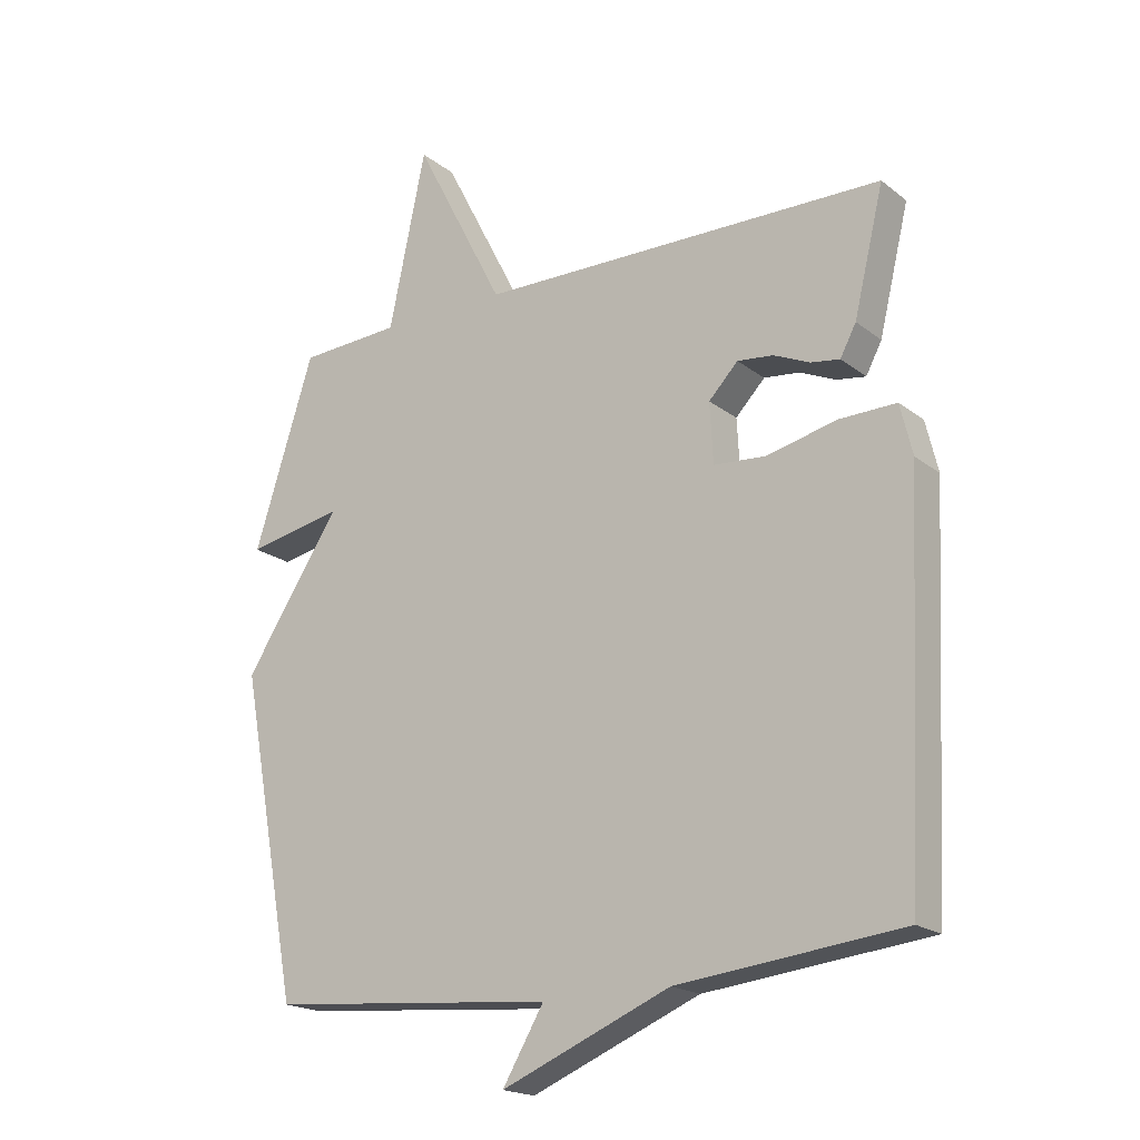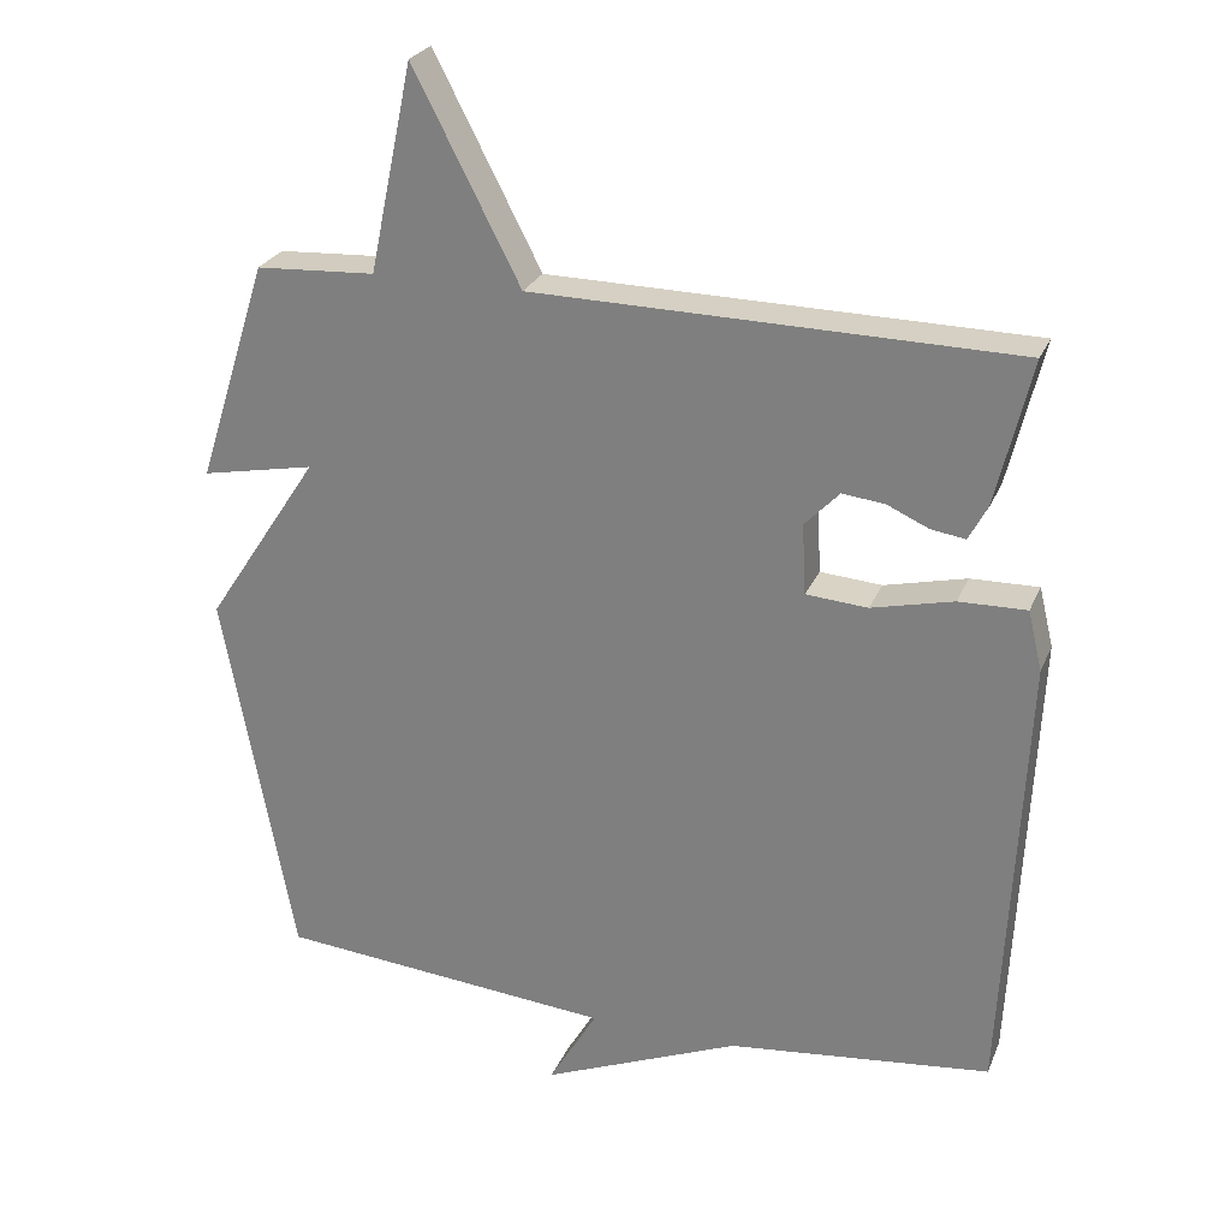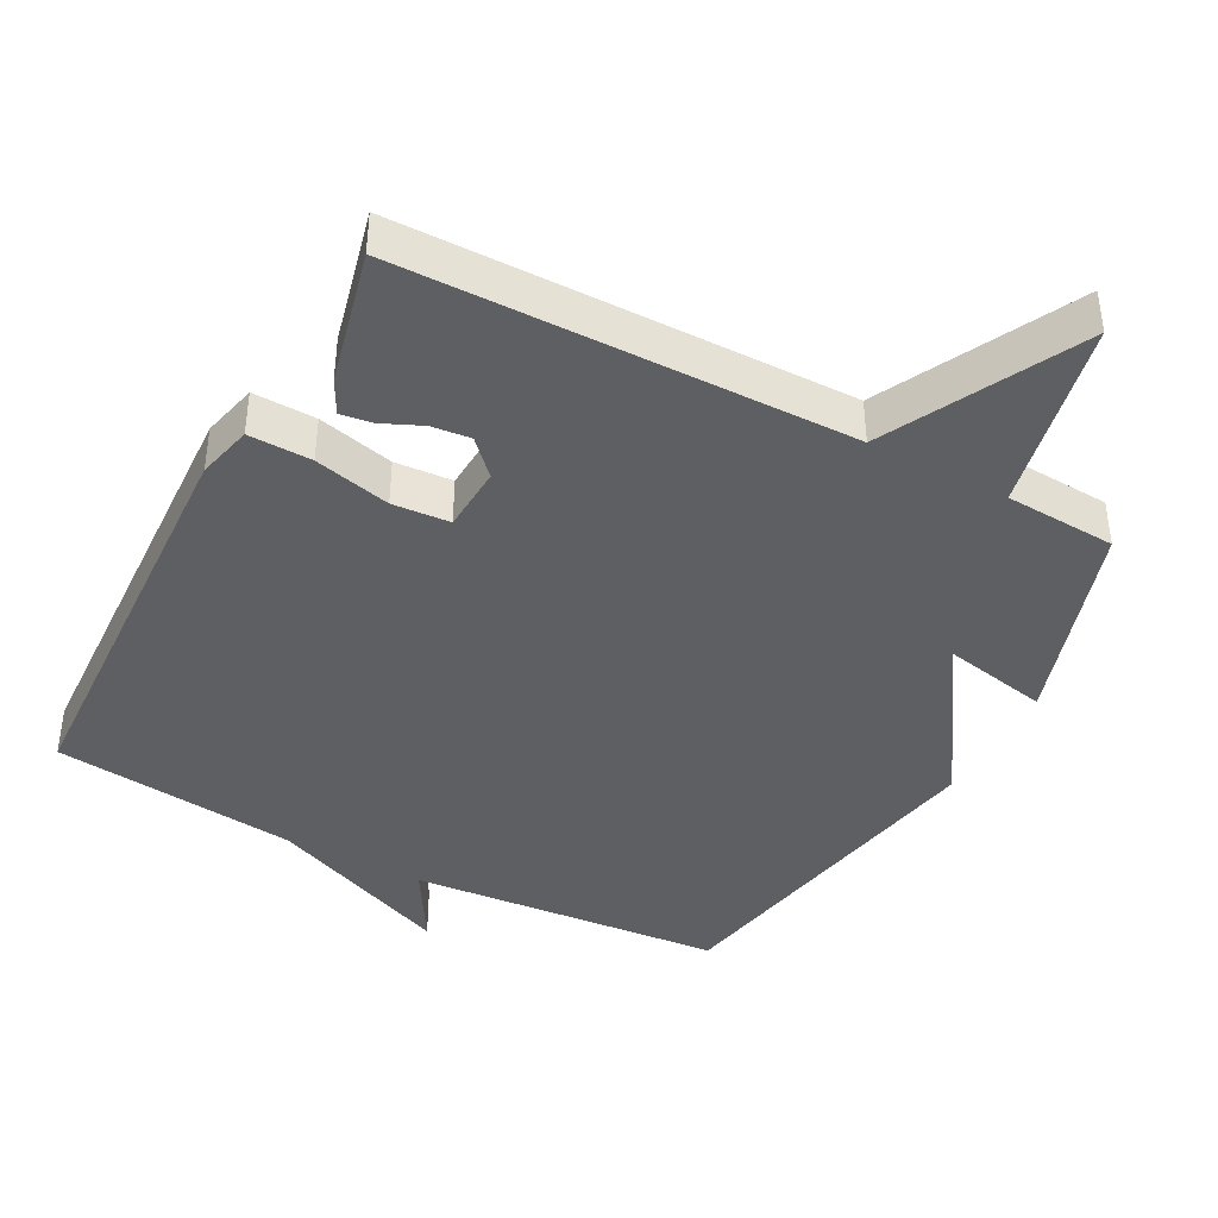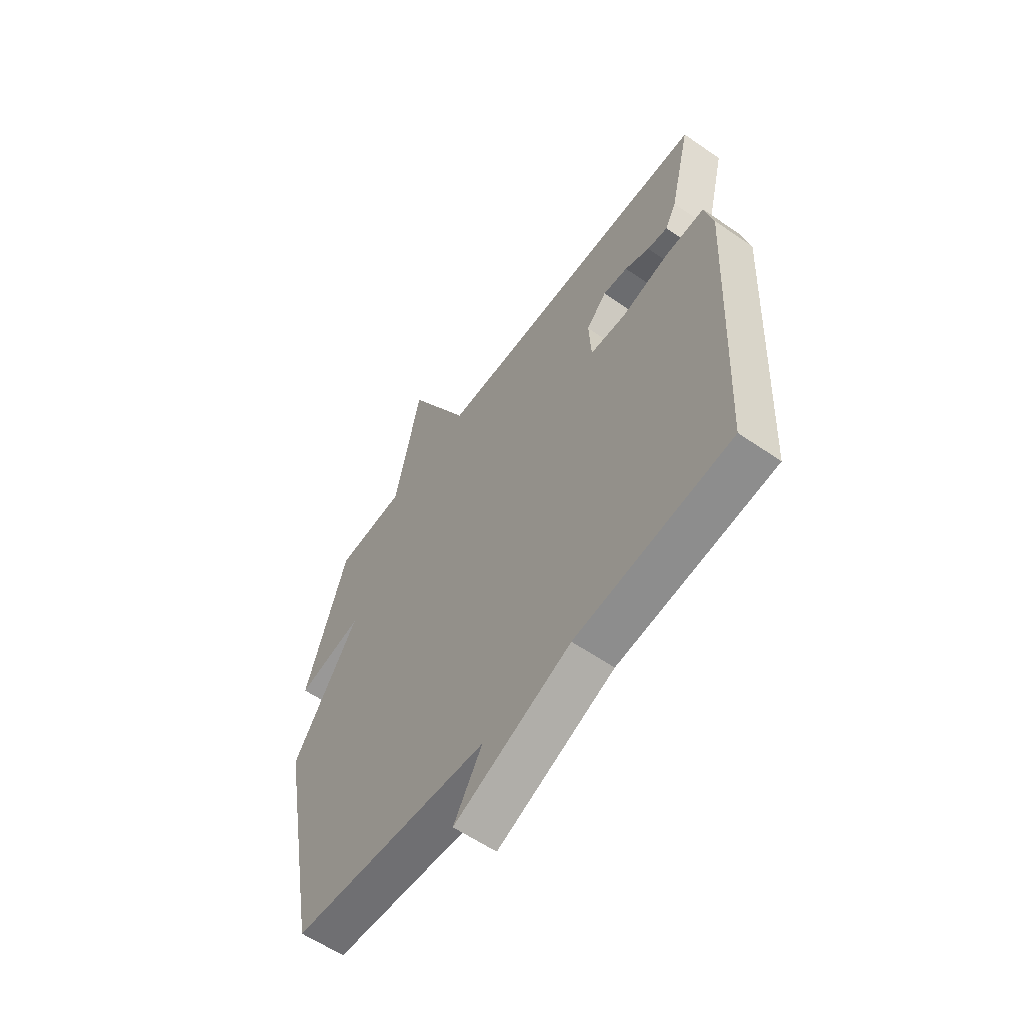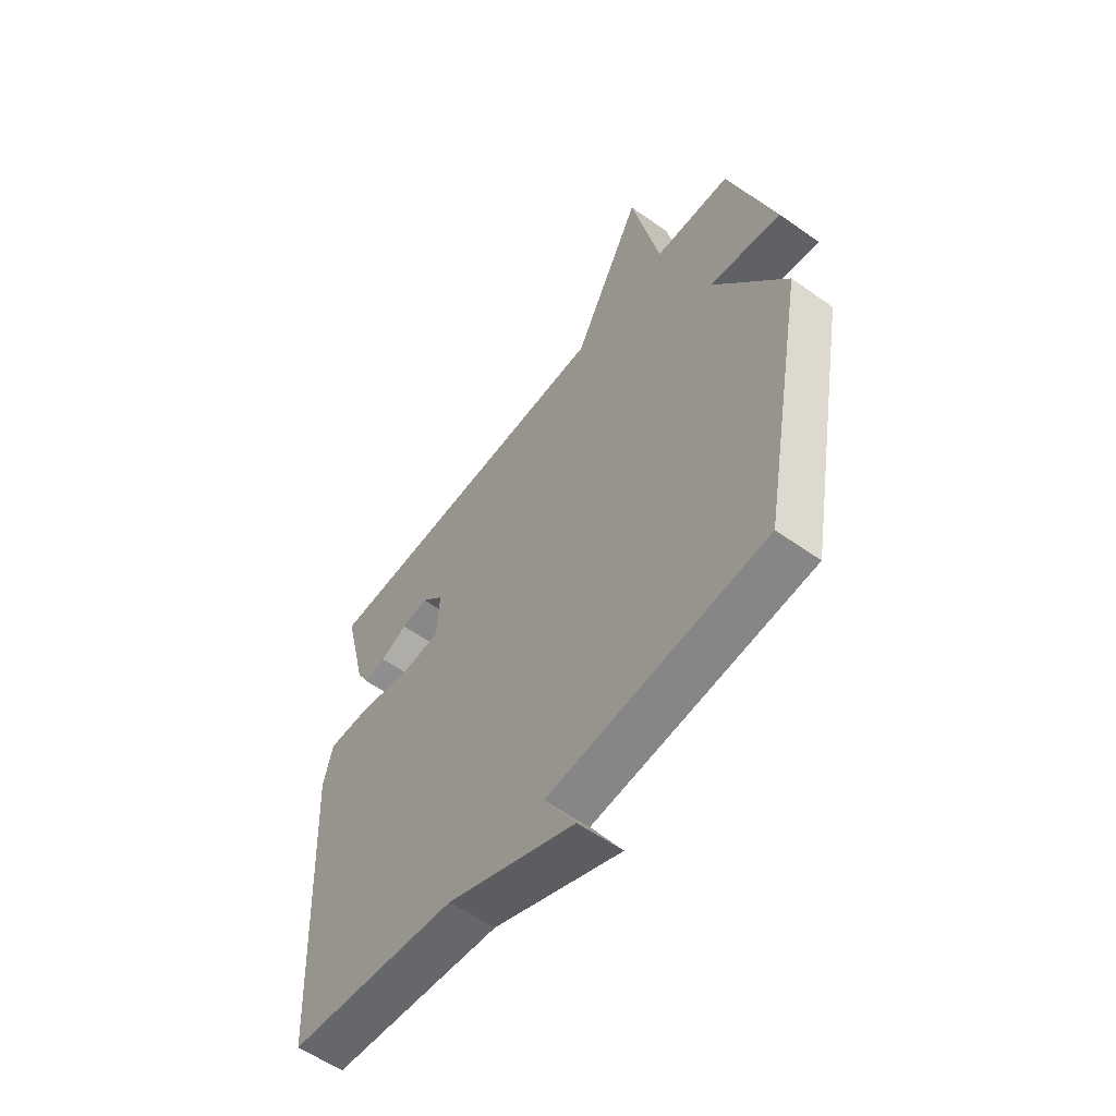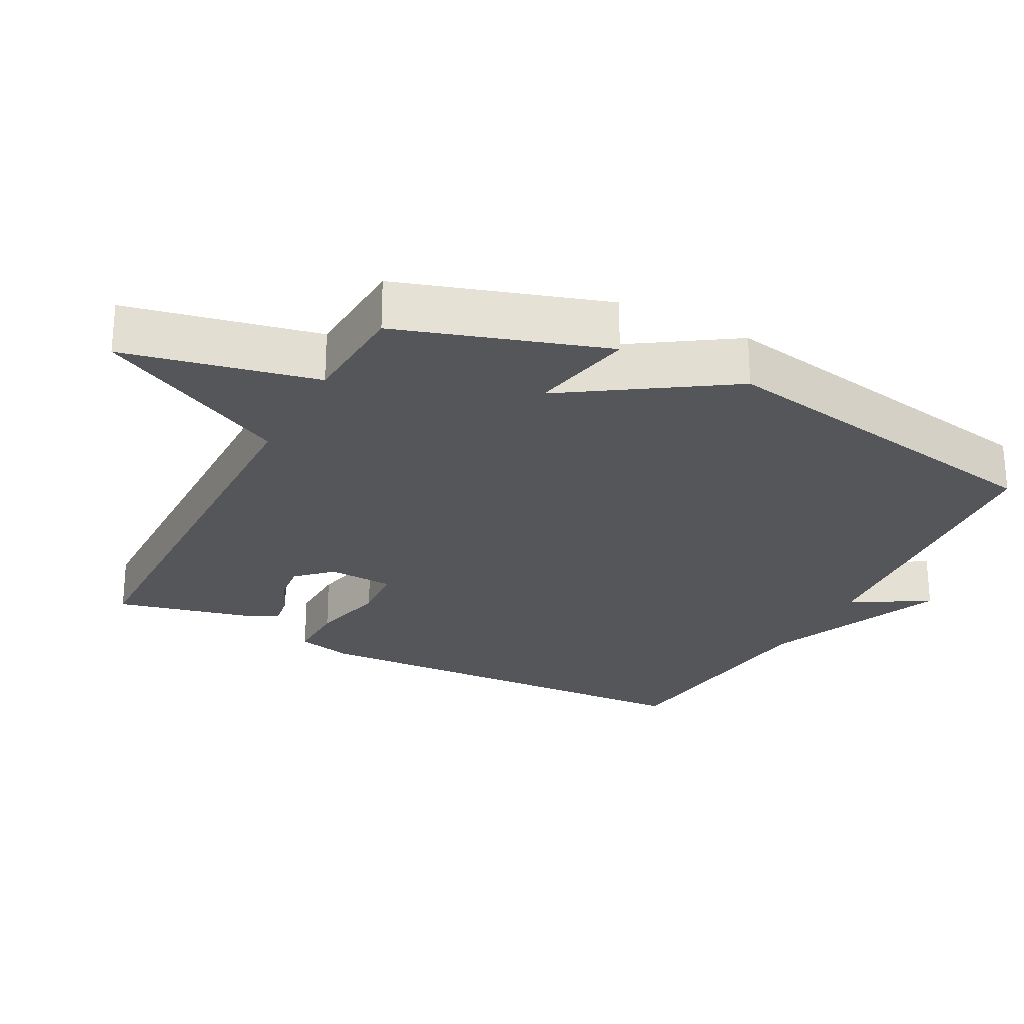
<metadata>
{"format":"obj","ext":"obj","renderer":"f3d","projection":"perspective","resolution":1024,"background":"white","views":[{"elev":-19.2,"azim":-144.7,"up":"+Z"},{"elev":25.8,"azim":-160.8,"up":"+Z"},{"elev":-41.1,"azim":-28.1,"up":"+Y"},{"elev":-59.1,"azim":-125.4,"up":"+Z"},{"elev":-57.7,"azim":53.6,"up":"+Z"},{"elev":-25.6,"azim":62.4,"up":"+Y"}]}
</metadata>
<code>
v 0.5 0.07 0.5
v 0.594 0.07 0.204
v 0.443 0.07 0.234
v 0.594 0.07 0.004
v 0.5 0.07 -0.5
v 0.051 0.07 -0.539
v 0.116 0.07 -0.649
v -0.149 0.07 -0.539
v -0.5 0.07 -0.5
v -0.529 0.07 0.098
v -0.51 0.07 0.177
v -0.42 0.07 0.175
v -0.311 0.07 0.149
v -0.229 0.07 0.155
v -0.224 0.07 0.249
v -0.27 0.07 0.297
v -0.326 0.07 0.291
v -0.382 0.07 0.266
v -0.428 0.07 0.259
v -0.453 0.07 0.306
v -0.5 0.07 0.5
v 0.141 0.07 0.509
v 0.283 0.07 0.785
v 0.341 0.07 0.509
v 0.5 0 0.5
v 0.594 0 0.204
v 0.443 0 0.234
v 0.594 0 0.004
v 0.5 0 -0.5
v 0.051 0 -0.539
v 0.116 0 -0.649
v -0.149 0 -0.539
v -0.5 0 -0.5
v -0.529 0 0.098
v -0.51 0 0.177
v -0.42 0 0.175
v -0.311 0 0.149
v -0.229 0 0.155
v -0.224 0 0.249
v -0.27 0 0.297
v -0.326 0 0.291
v -0.382 0 0.266
v -0.428 0 0.259
v -0.453 0 0.306
v -0.5 0 0.5
v 0.141 0 0.509
v 0.283 0 0.785
v 0.341 0 0.509
f 22 23 24
f 1 2 3
f 24 1 3
f 22 24 3
f 20 21 22
f 19 20 22
f 18 19 22
f 17 18 22
f 16 17 22
f 3 4 5
f 22 3 5
f 16 22 5
f 15 16 5
f 14 15 5 6
f 13 14 6
f 12 13 6
f 11 12 6
f 10 11 6
f 9 10 6
f 8 9 6
f 6 7 8
f 48 47 46
f 27 26 25
f 27 25 48
f 27 48 46
f 46 45 44
f 46 44 43
f 46 43 42
f 46 42 41
f 46 41 40
f 29 28 27
f 29 27 46
f 29 46 40
f 29 40 39
f 30 29 39 38
f 30 38 37
f 30 37 36
f 30 36 35
f 30 35 34
f 30 34 33
f 30 33 32
f 32 31 30
f 1 25 26 2
f 2 26 27 3
f 3 27 28 4
f 4 28 29 5
f 5 29 30 6
f 6 30 31 7
f 7 31 32 8
f 8 32 33 9
f 9 33 34 10
f 10 34 35 11
f 11 35 36 12
f 12 36 37 13
f 13 37 38 14
f 14 38 39 15
f 15 39 40 16
f 16 40 41 17
f 17 41 42 18
f 18 42 43 19
f 19 43 44 20
f 20 44 45 21
f 21 45 46 22
f 22 46 47 23
f 23 47 48 24
f 24 48 25 1

</code>
